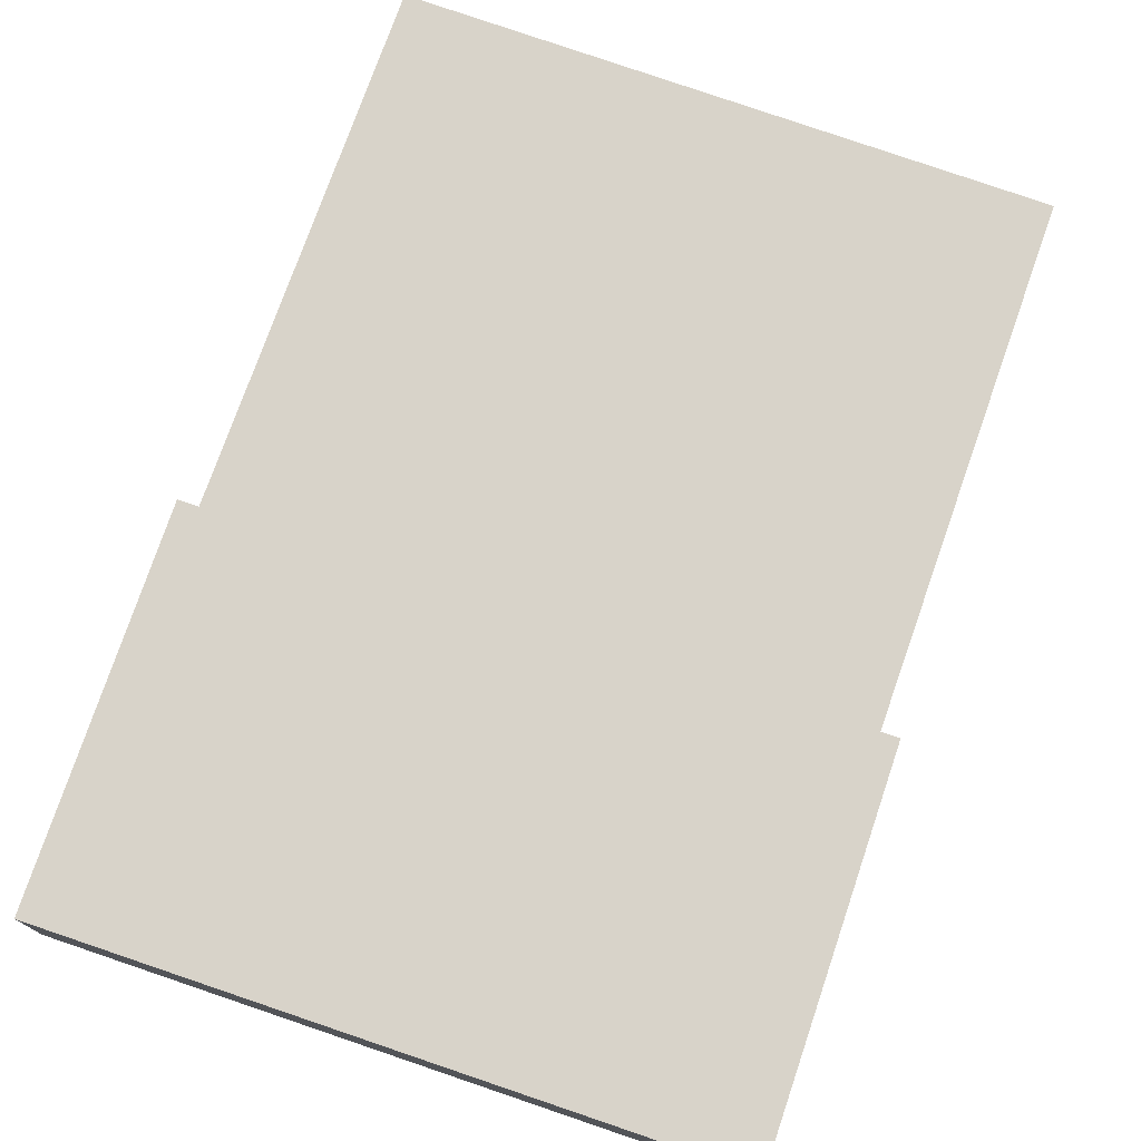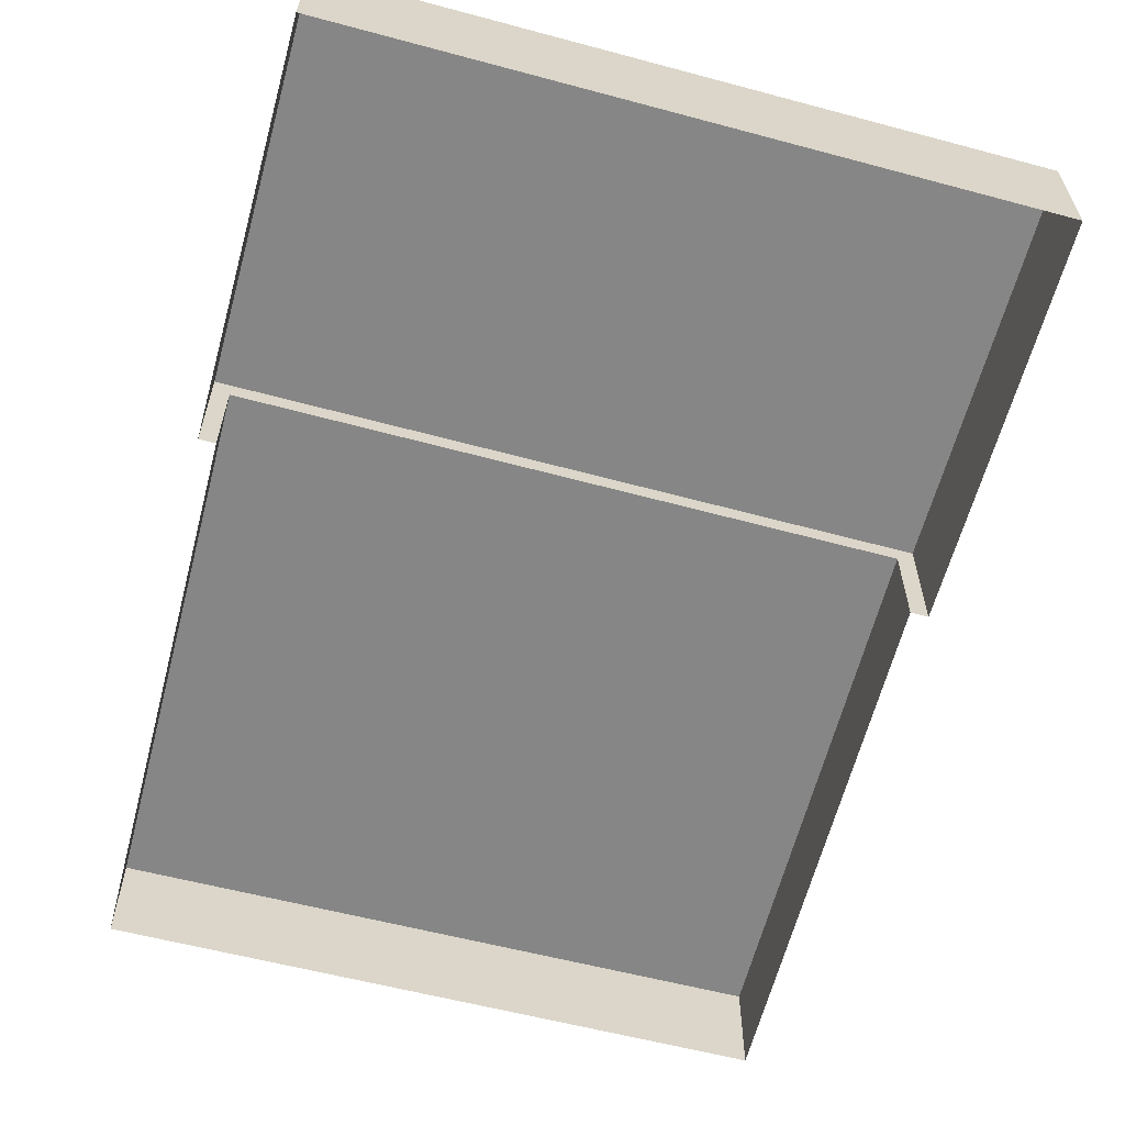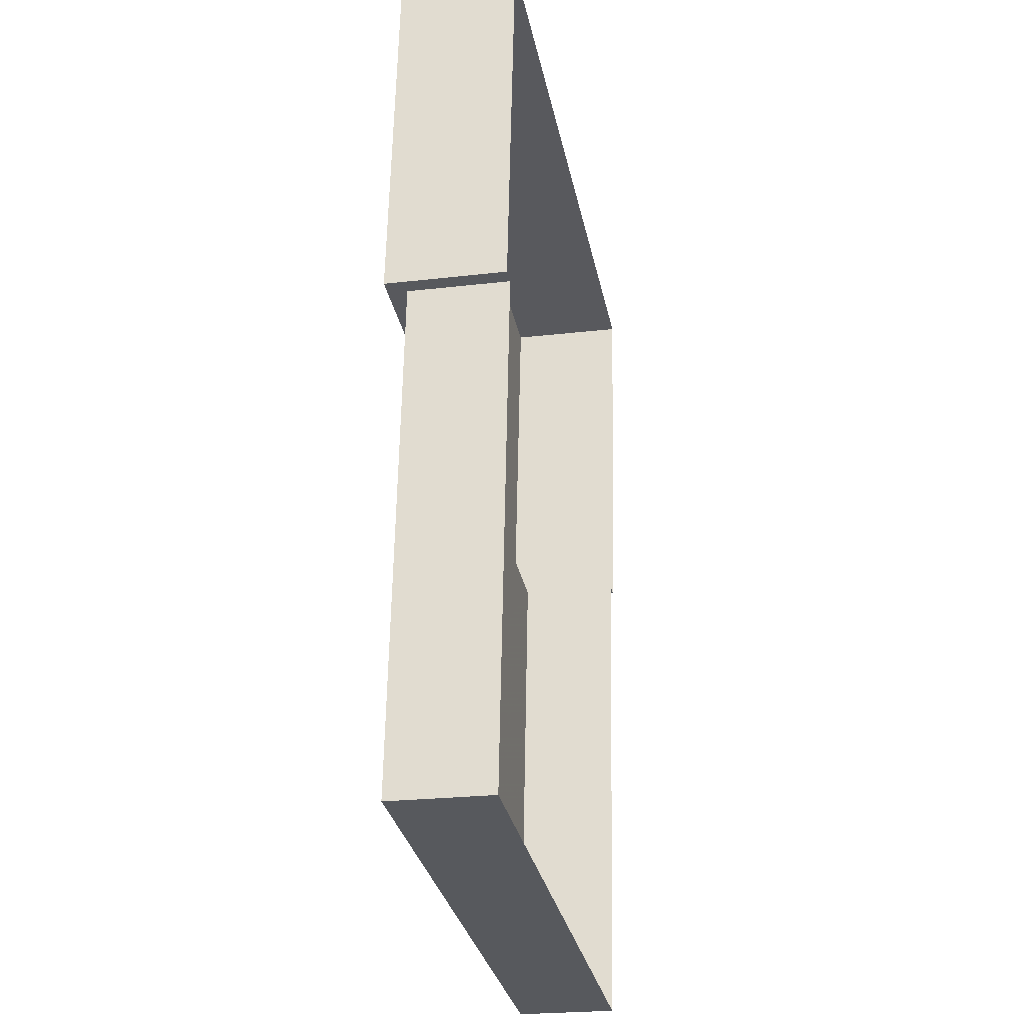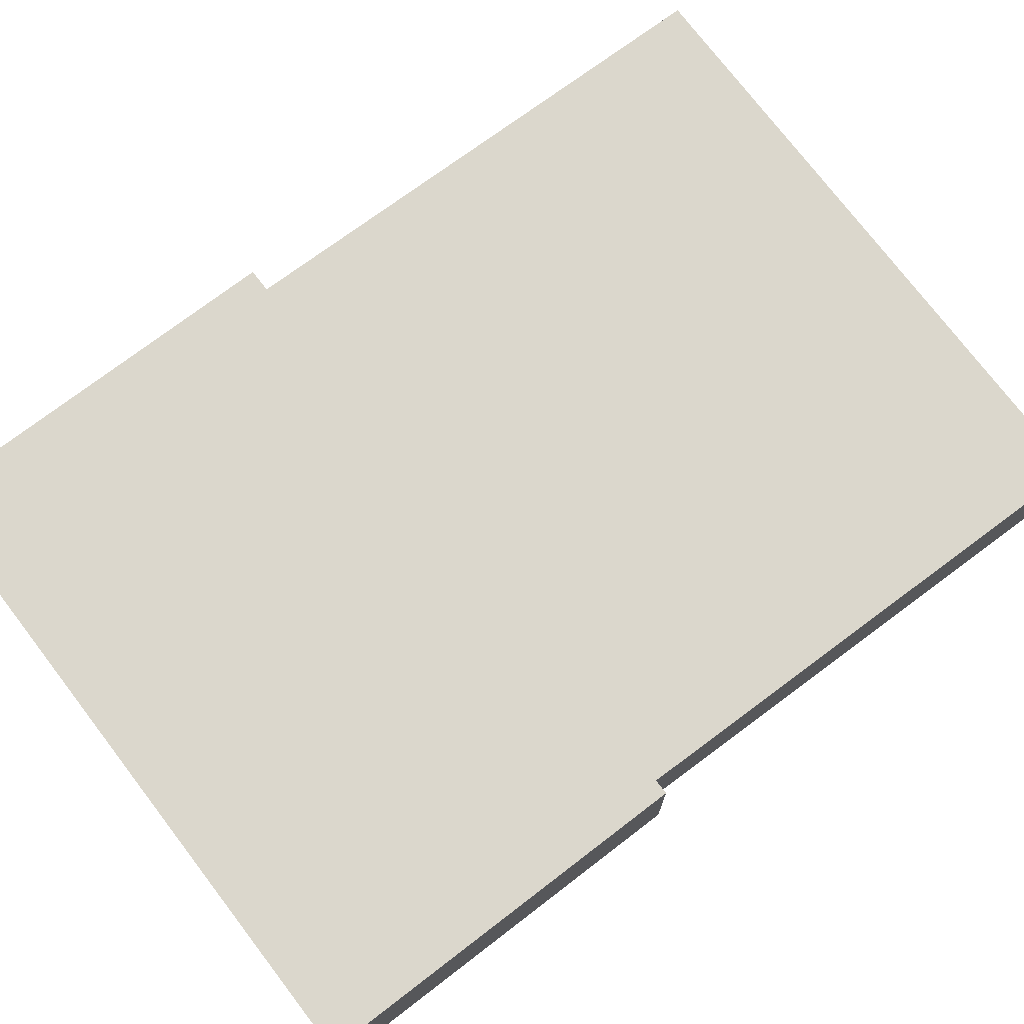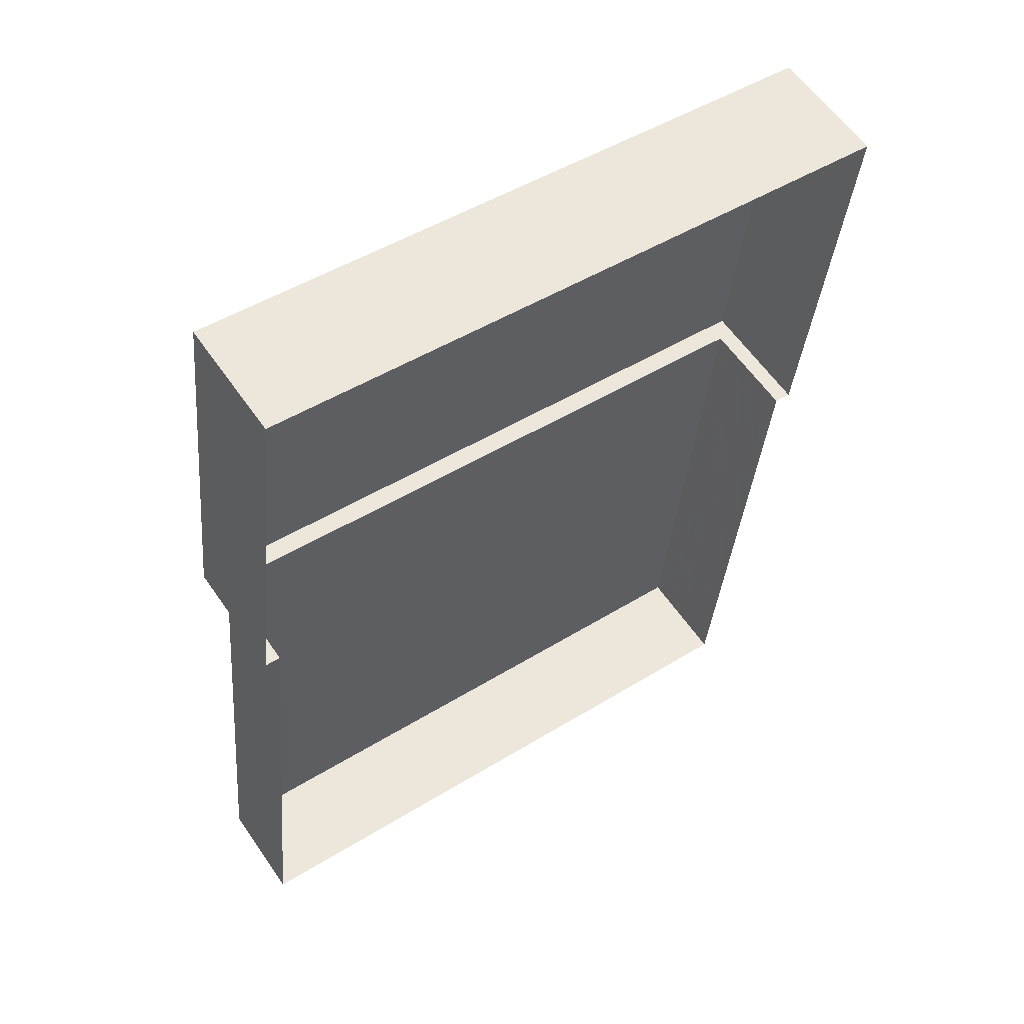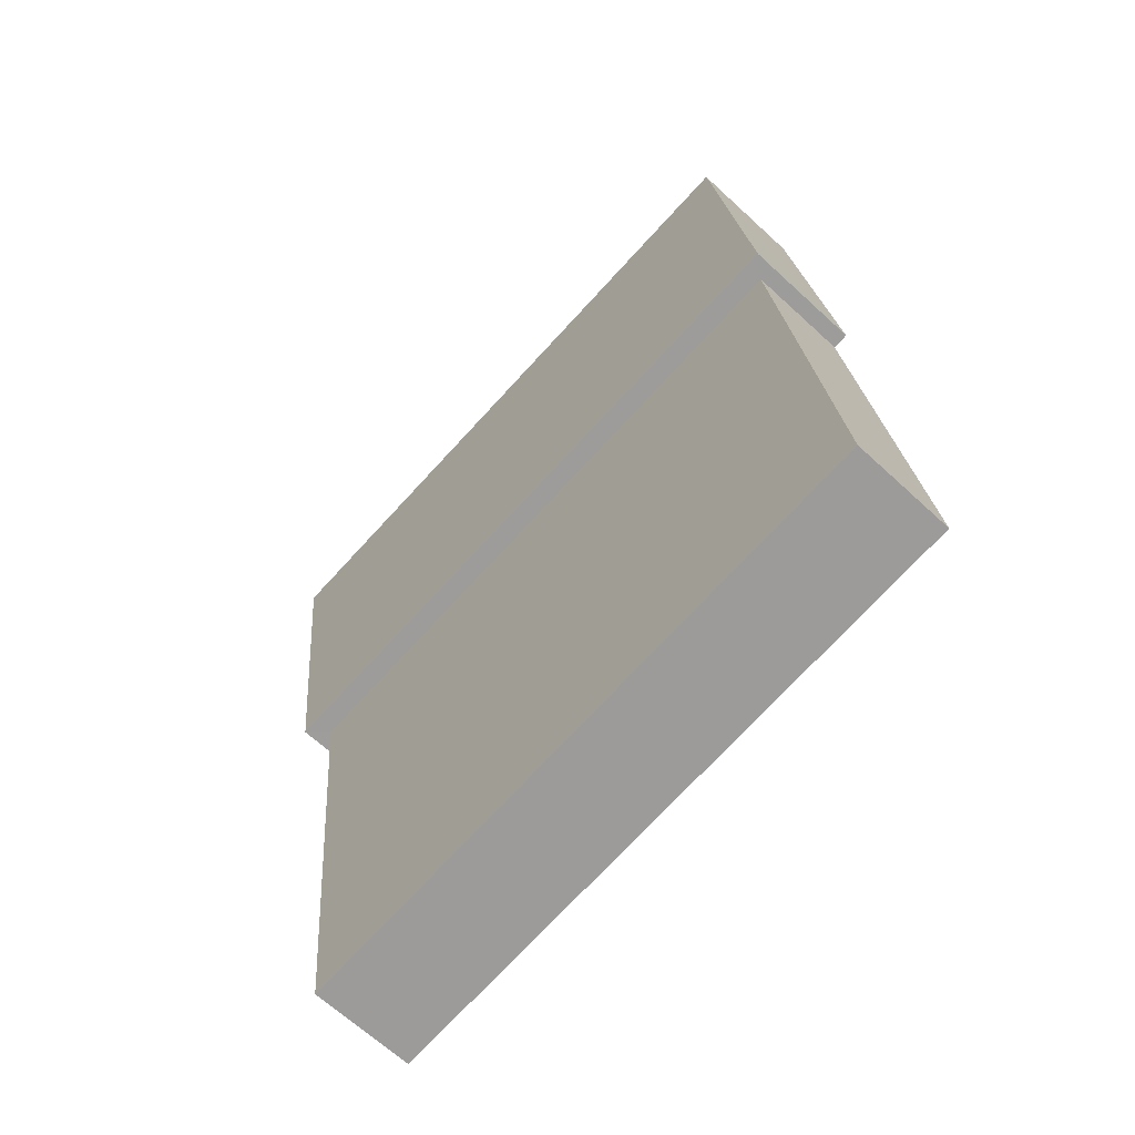
<metadata>
{"format":"obj","ext":"obj","renderer":"f3d","projection":"perspective","resolution":1024,"background":"white","views":[{"elev":75.9,"azim":-155.0,"up":"+Z"},{"elev":-62.0,"azim":171.0,"up":"+Z"},{"elev":-23.8,"azim":101.1,"up":"+Y"},{"elev":73.2,"azim":-121.2,"up":"+Z"},{"elev":58.8,"azim":145.8,"up":"+Y"},{"elev":-65.4,"azim":47.0,"up":"+Y"}]}
</metadata>
<code>
v -1.194e+04 -3.428e+04 38.51
v -1.194e+04 -3.427e+04 38.51
v -1.192e+04 -3.428e+04 38.51
v -1.192e+04 -3.426e+04 38.51
v -1.192e+04 -3.426e+04 38.51
v -1.192e+04 -3.426e+04 38.51
v -1.194e+04 -3.427e+04 38.51
v -1.194e+04 -3.426e+04 38.51
v -1.194e+04 -3.427e+04 41.31
v -1.192e+04 -3.426e+04 41.31
v -1.192e+04 -3.426e+04 41.31
v -1.194e+04 -3.426e+04 41.31
v -1.194e+04 -3.427e+04 40.86
v -1.194e+04 -3.428e+04 40.86
v -1.192e+04 -3.428e+04 40.86
v -1.192e+04 -3.426e+04 40.86
f 1 2 3
f 4 5 6
f 3 2 5
f 2 7 8
f 6 2 8
f 5 2 6
f 9 10 11
f 12 9 11
f 13 14 15
f 16 13 15
f 11 10 4
f 6 11 4
f 5 4 16
f 4 10 16
f 2 13 7
f 13 10 9
f 16 10 13
f 7 13 9
f 12 8 7
f 9 12 7
f 12 6 8
f 12 11 6
f 16 15 3
f 5 16 3
f 14 1 3
f 15 14 3
f 13 1 14
f 13 2 1

</code>
